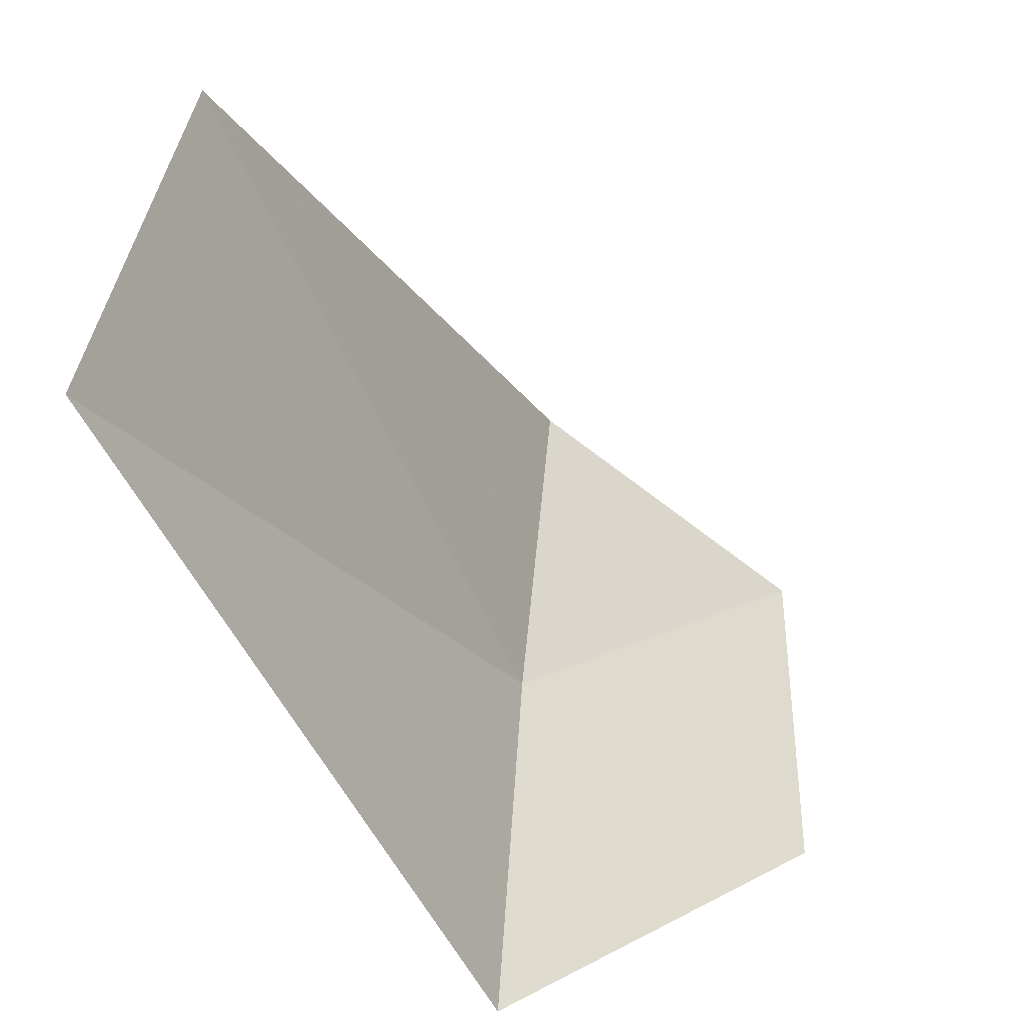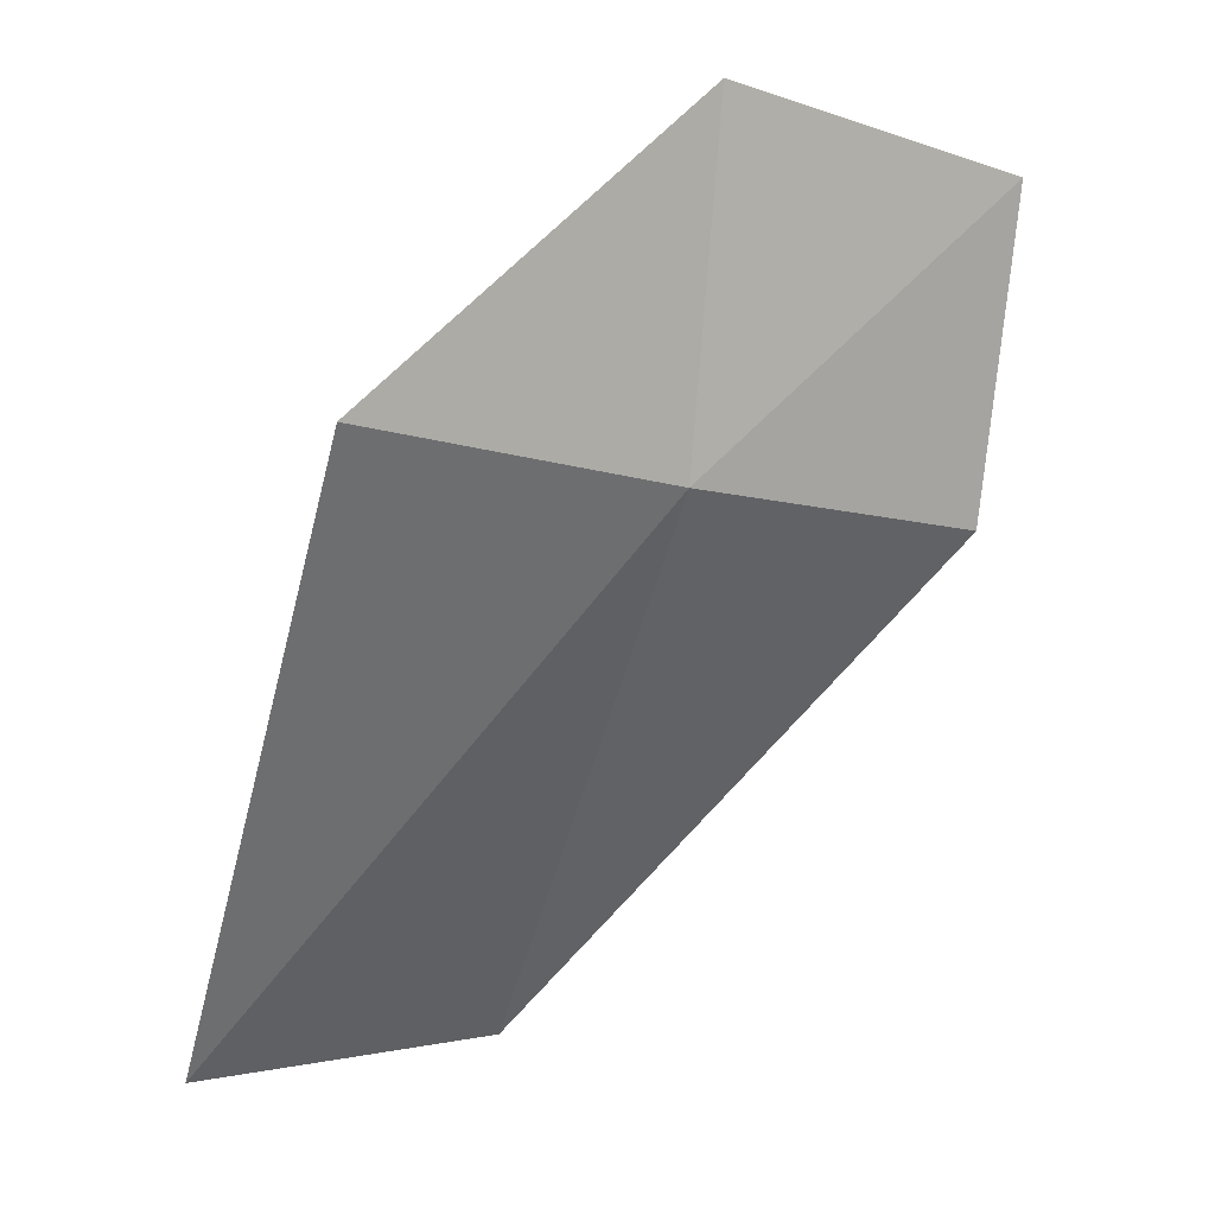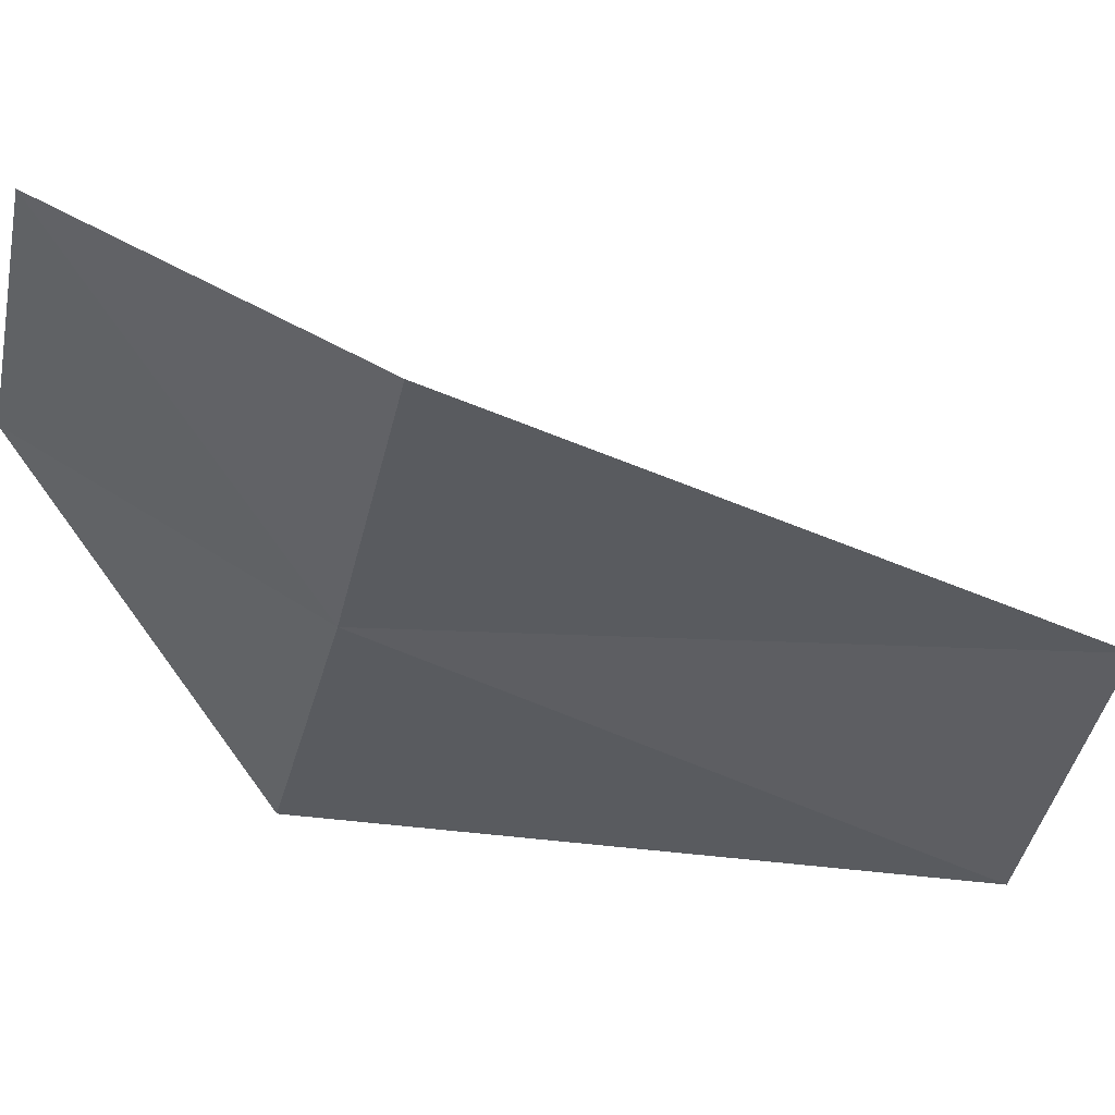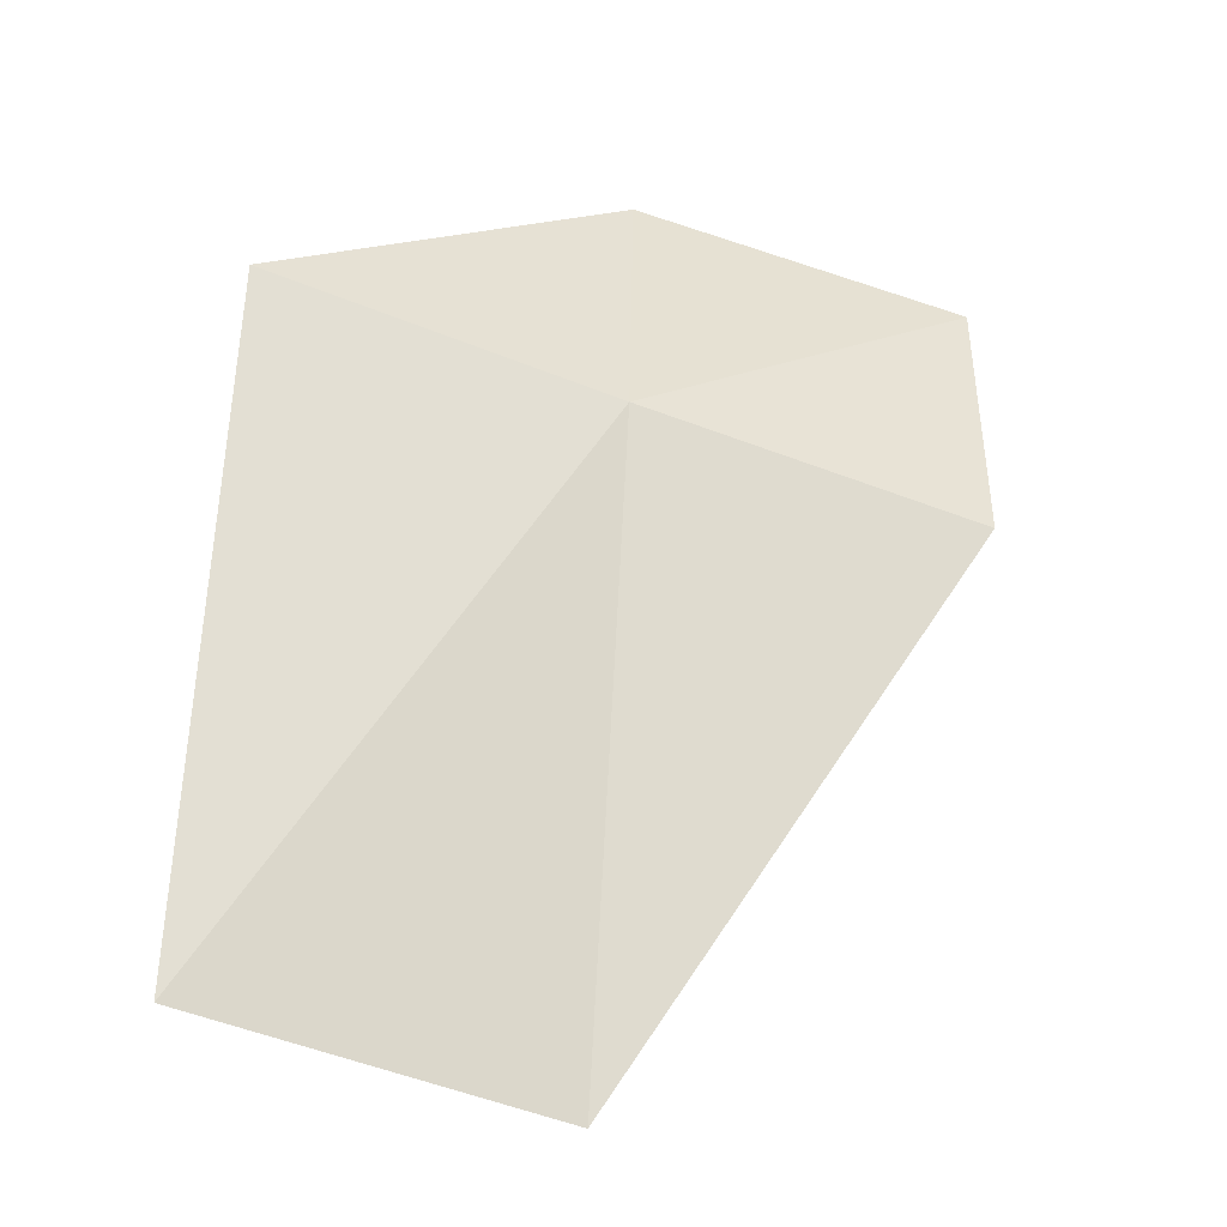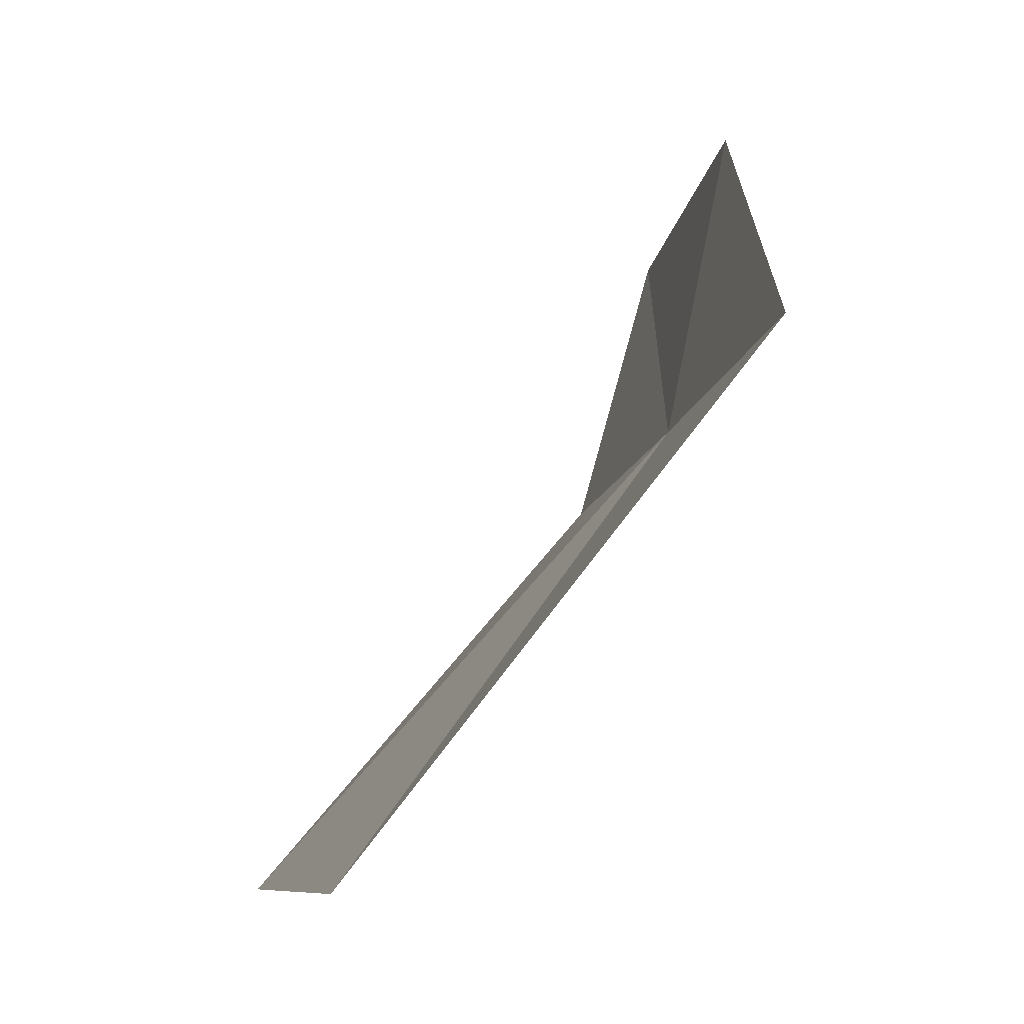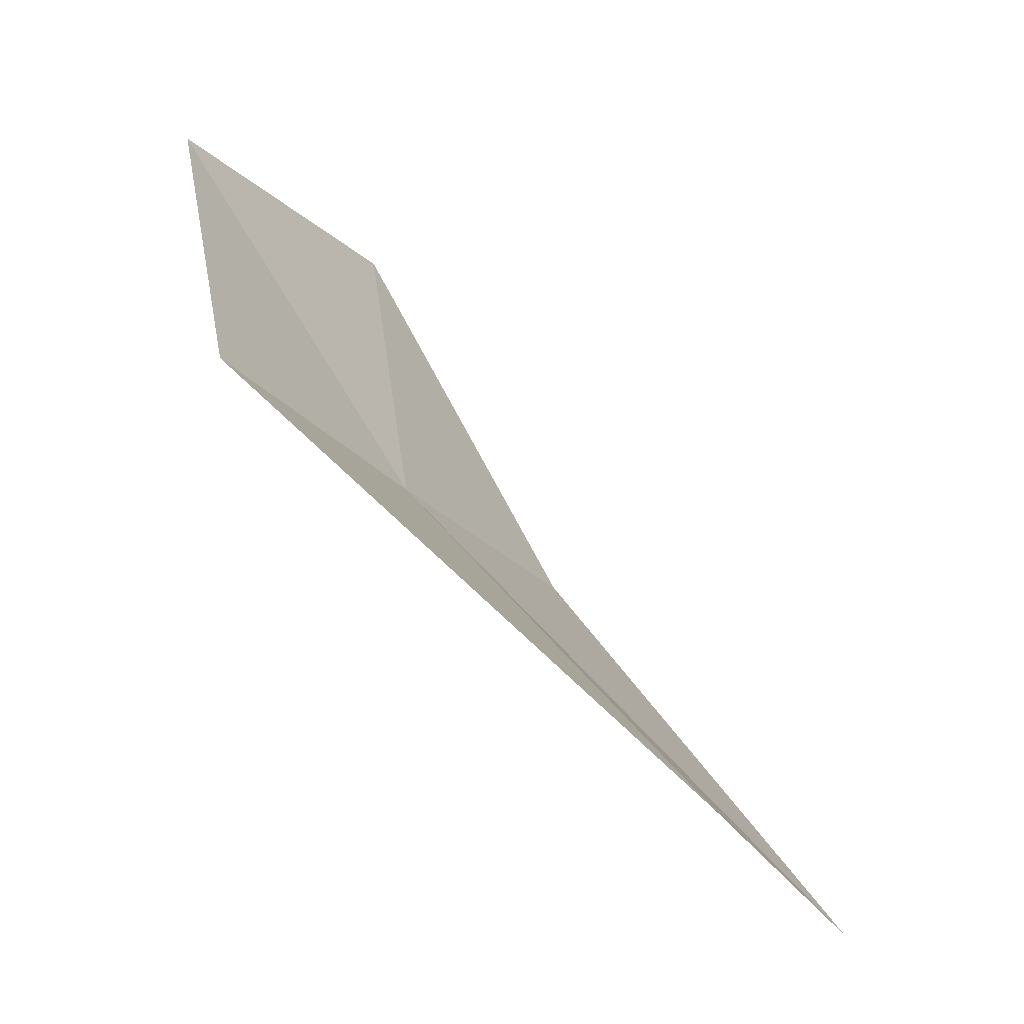
<metadata>
{"format":"obj","ext":"obj","renderer":"f3d","projection":"perspective","resolution":1024,"background":"white","views":[{"elev":-58.2,"azim":65.4,"up":"+Z"},{"elev":-5.2,"azim":-114.1,"up":"+Y"},{"elev":68.0,"azim":-46.4,"up":"+Z"},{"elev":-63.1,"azim":-94.7,"up":"+Y"},{"elev":-13.3,"azim":-178.5,"up":"+Y"},{"elev":-26.6,"azim":44.5,"up":"+Y"}]}
</metadata>
<code>
v 26.79 -1.304 -8.665
v 27.75 -2.391 -8.664
v 26.99 -1.326 -7.9
v 26.8 -0.6208 -7.9
v 26.63 -0.5529 -8.666
v 27.5 -2.448 -9.433
v 26.58 -1.261 -9.433
f 1 3 2
f 1 5 4
f 1 4 3
f 1 6 7
f 1 2 6
f 1 7 5

</code>
